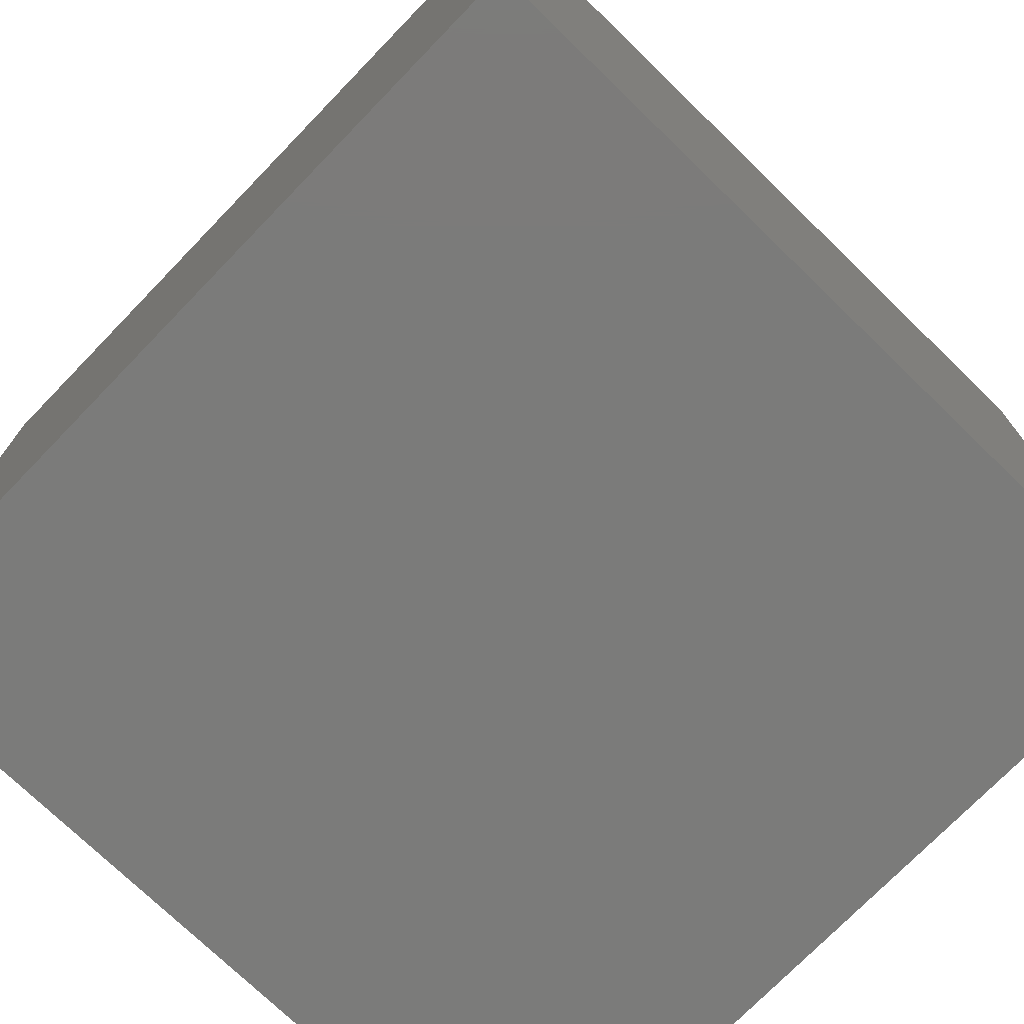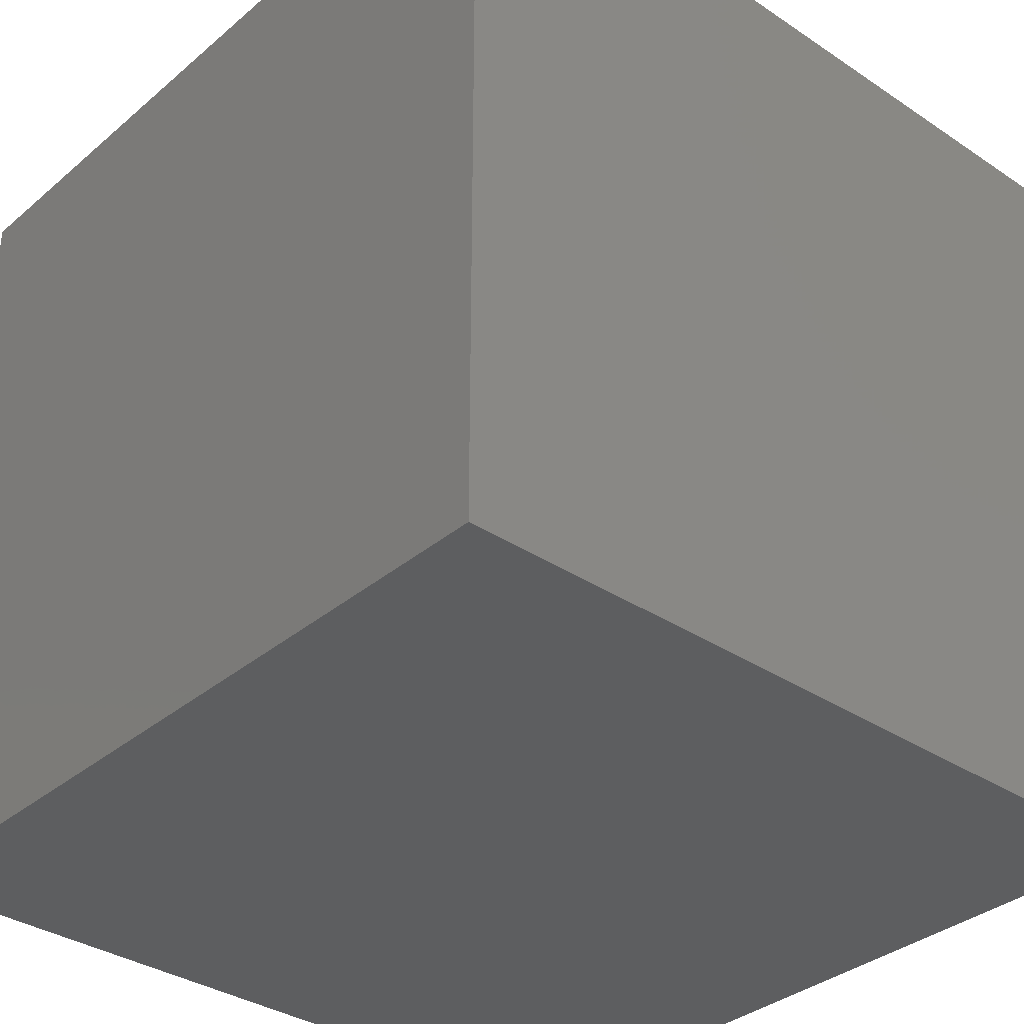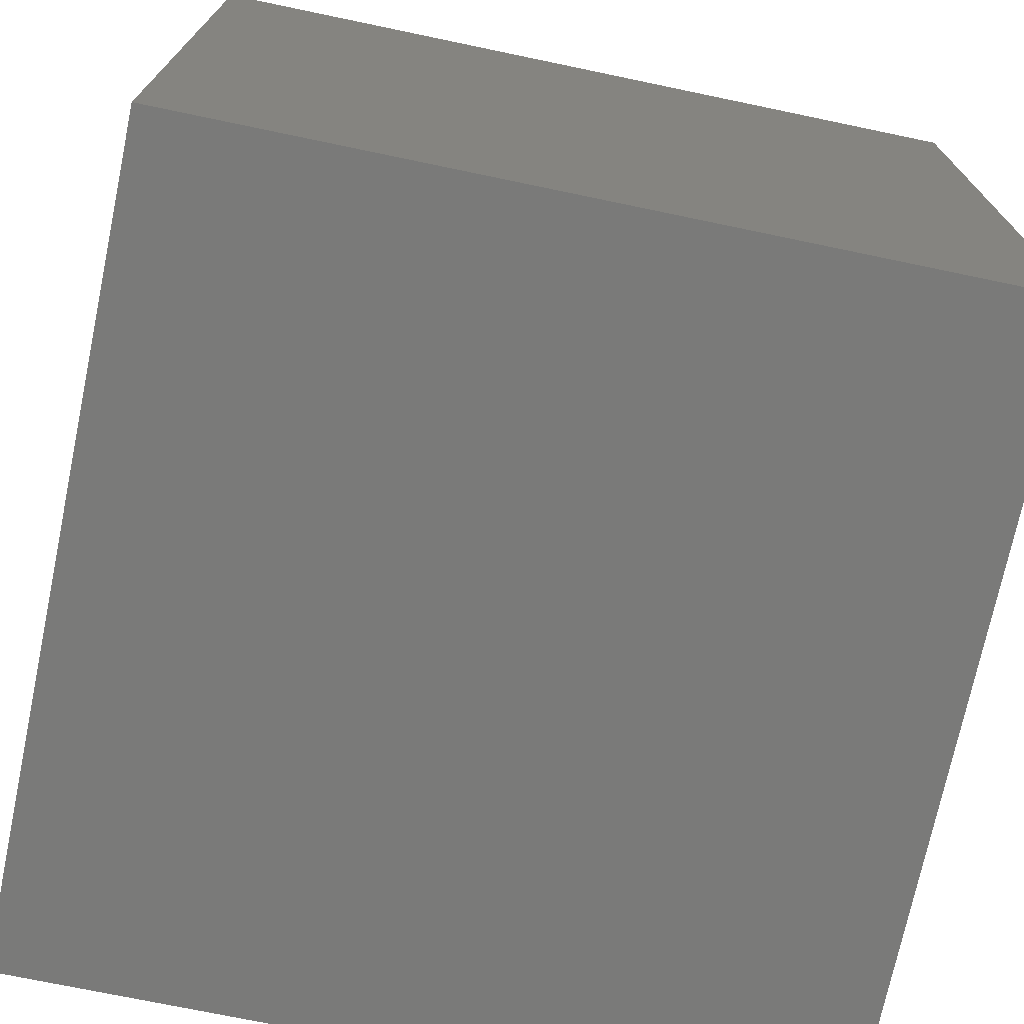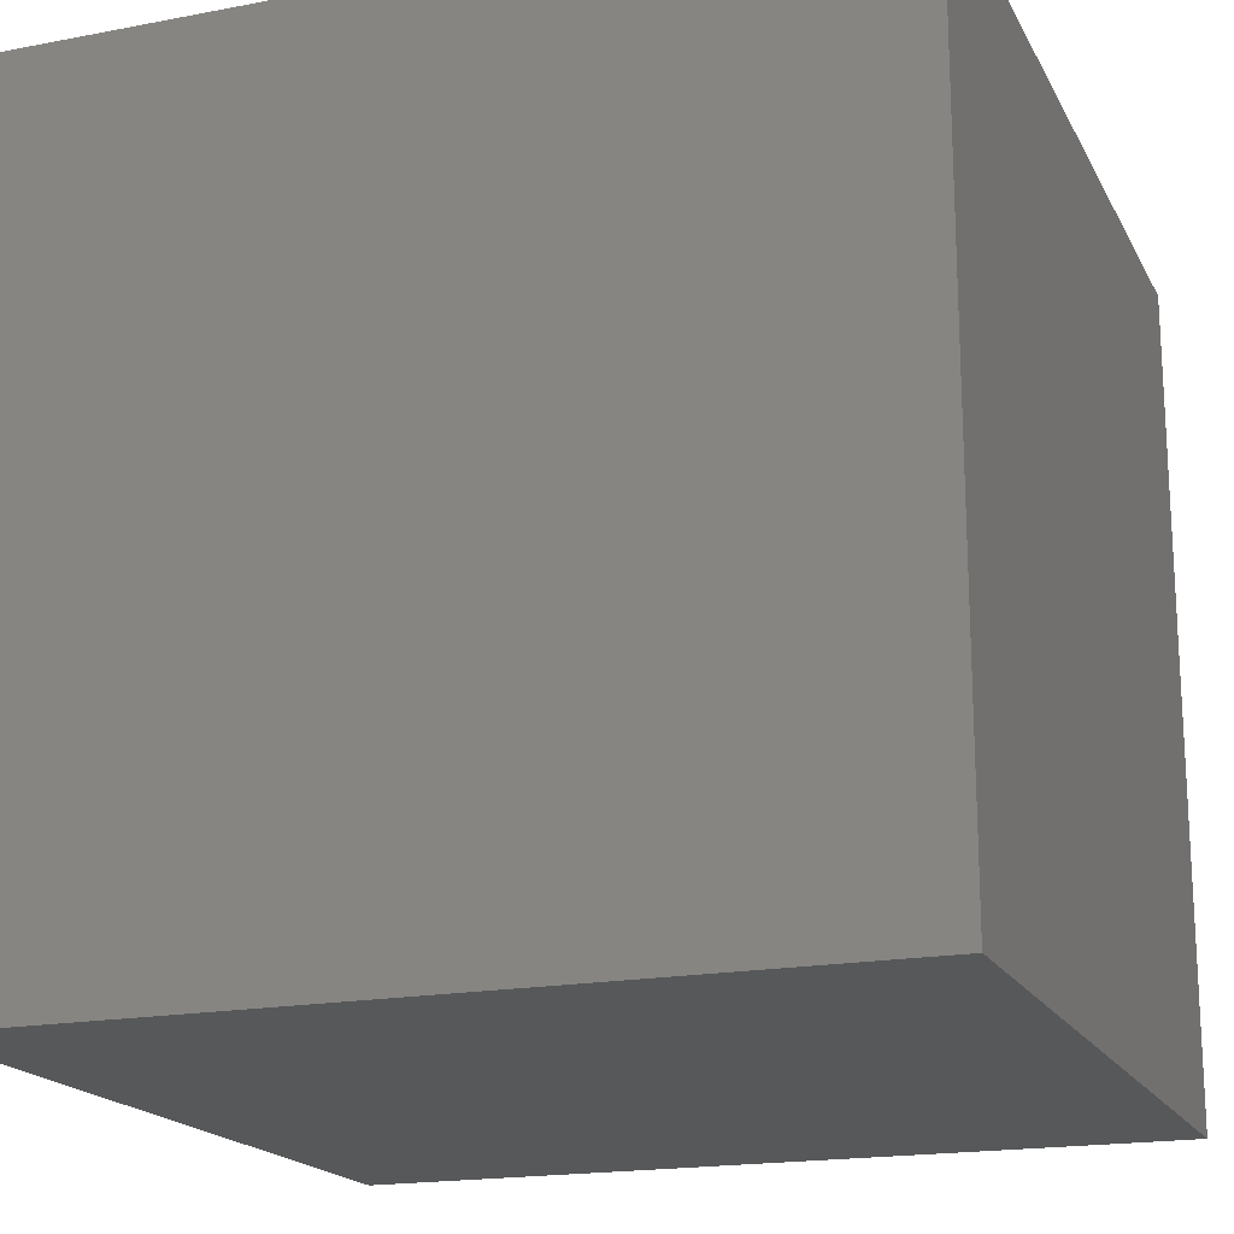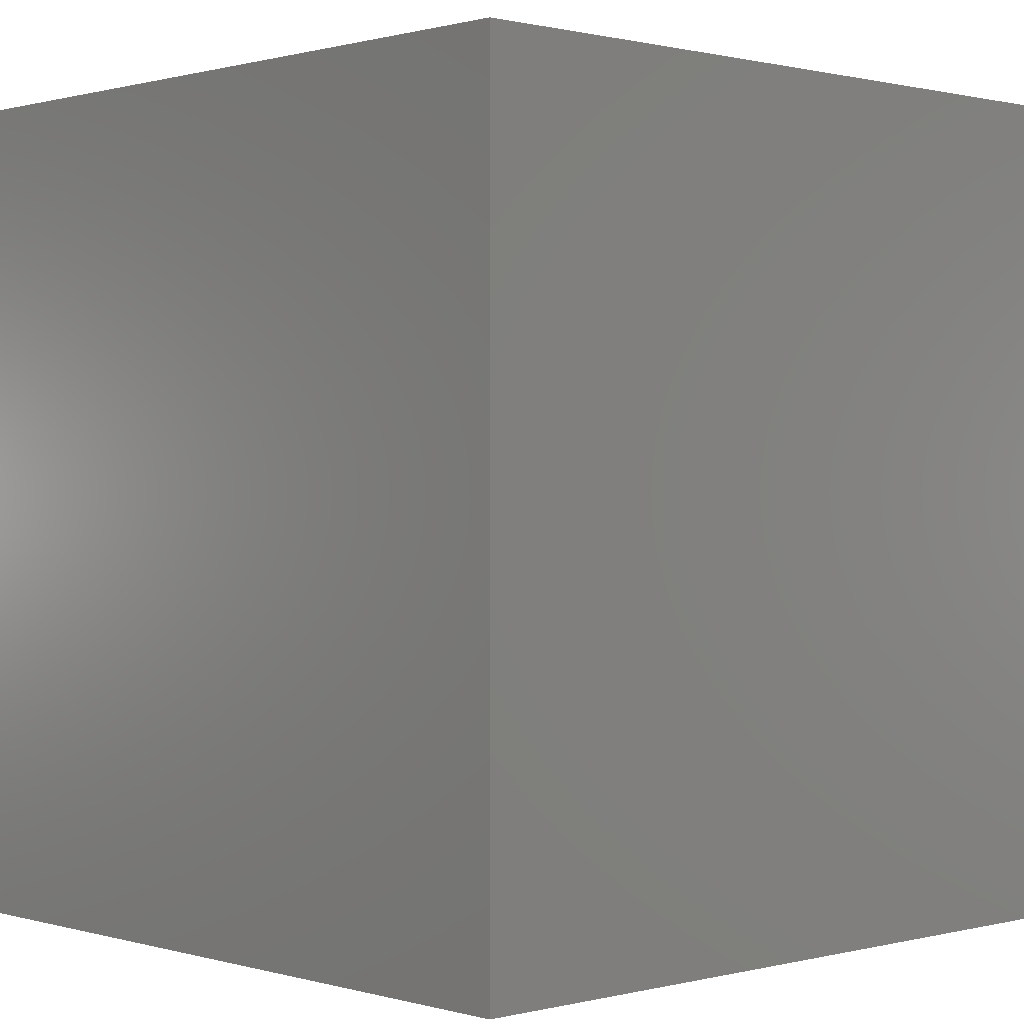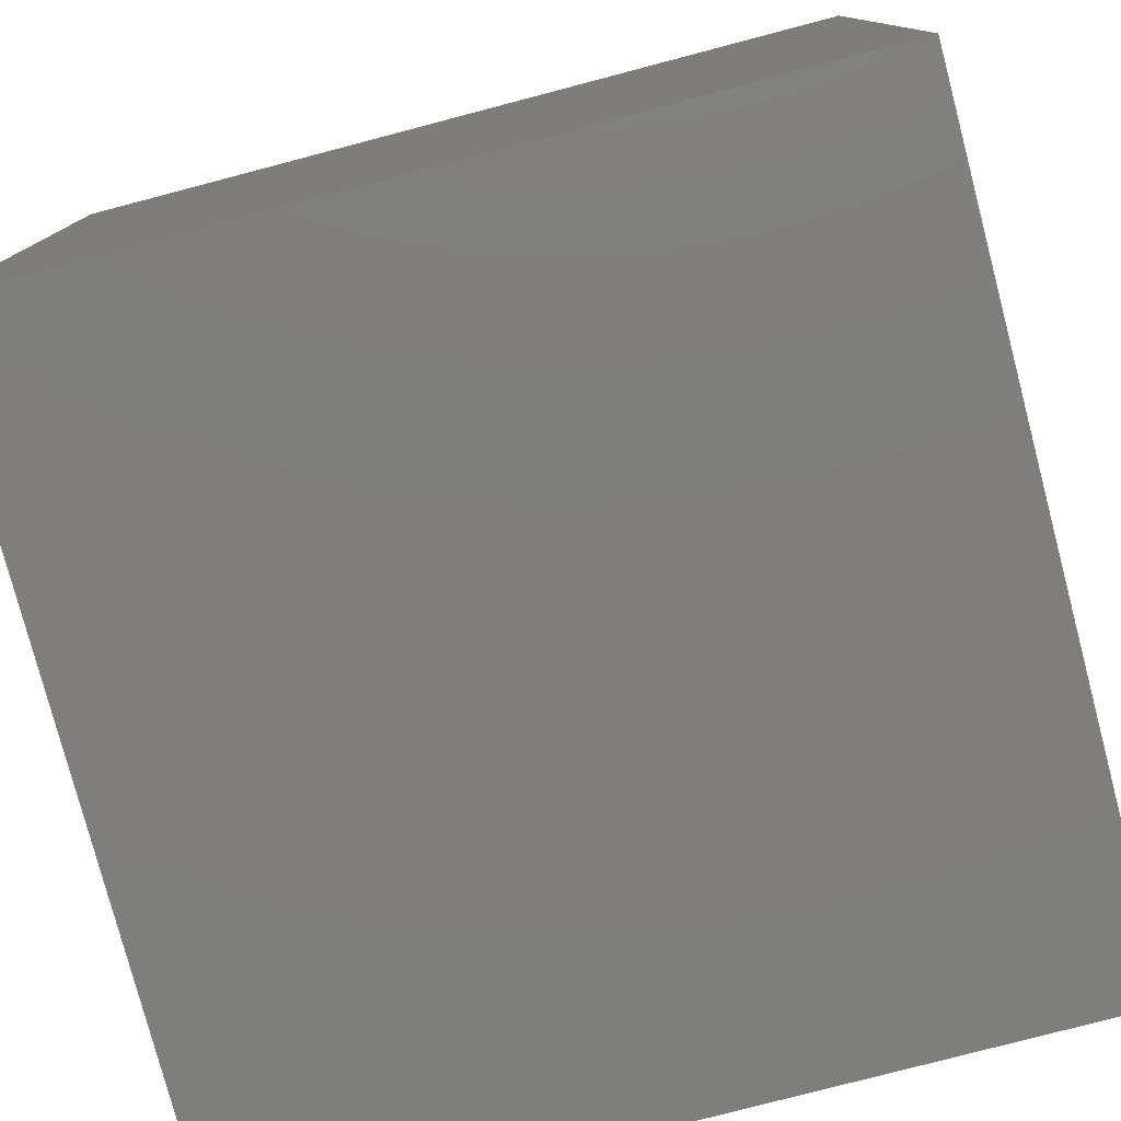
<metadata>
{"format":"stl","ext":"stl","renderer":"f3d","projection":"perspective","resolution":1024,"background":"white","views":[{"elev":-74.2,"azim":135.9,"up":"+Y"},{"elev":-34.7,"azim":-41.7,"up":"+Z"},{"elev":-72.8,"azim":-101.8,"up":"+Z"},{"elev":-18.4,"azim":110.3,"up":"+Z"},{"elev":0.6,"azim":-43.2,"up":"+Y"},{"elev":-78.4,"azim":-75.3,"up":"+Z"}]}
</metadata>
<code>
# stl→obj: 8 verts, 12 faces
v 8 4 6
v 7 4 6
v 8 3 6
v 7 3 6
v 8 3 5
v 7 3 5
v 8 4 5
v 7 4 5
f 1 2 3
f 3 2 4
f 5 6 7
f 7 6 8
f 4 6 3
f 3 6 5
f 2 8 4
f 4 8 6
f 1 7 2
f 2 7 8
f 3 5 1
f 1 5 7

</code>
